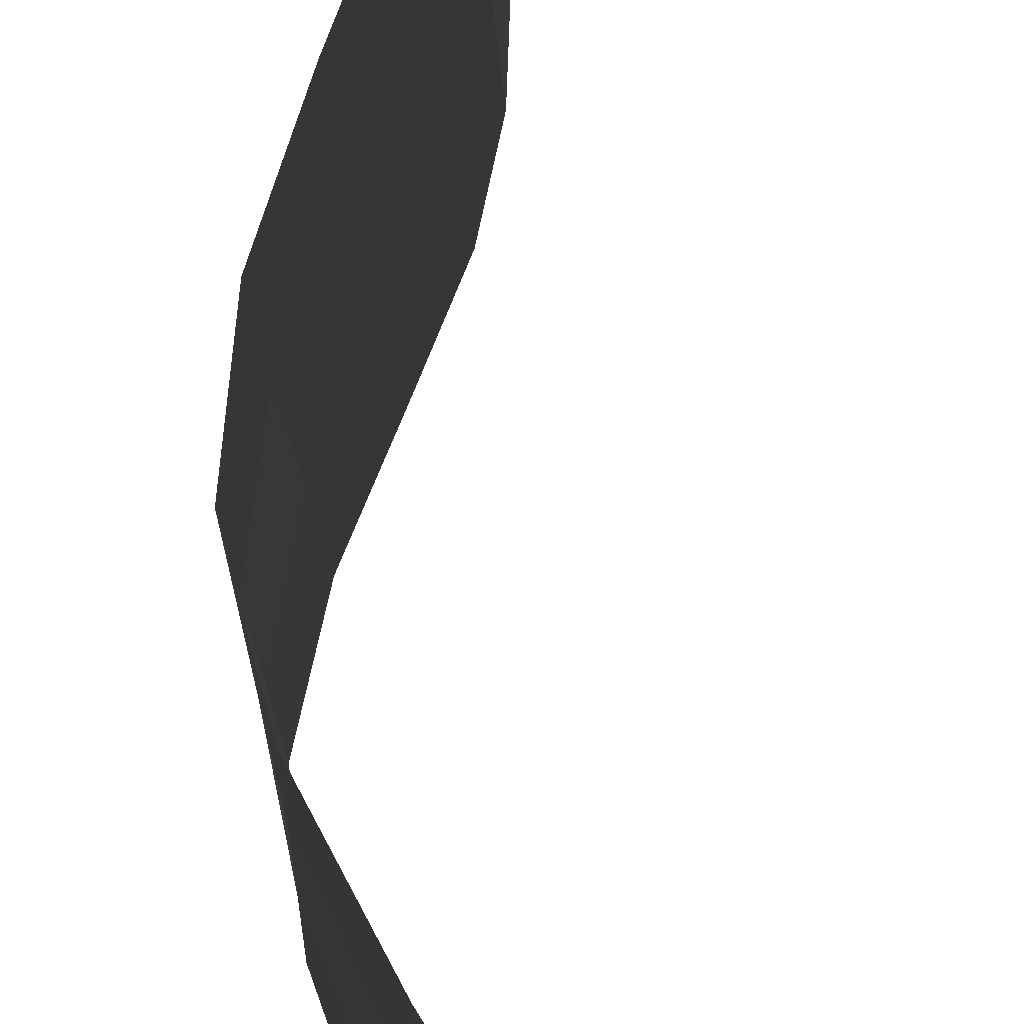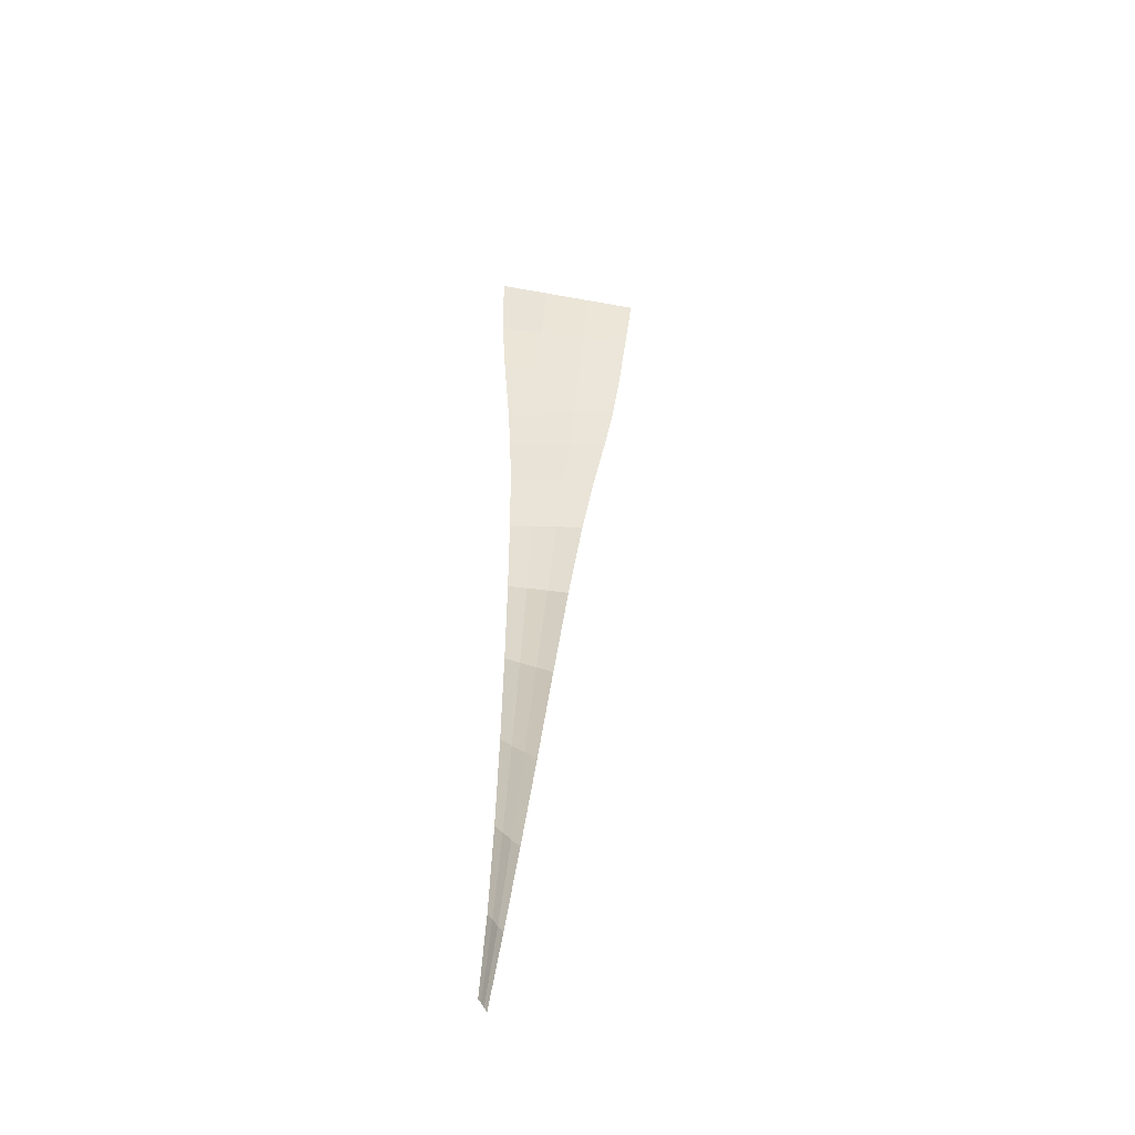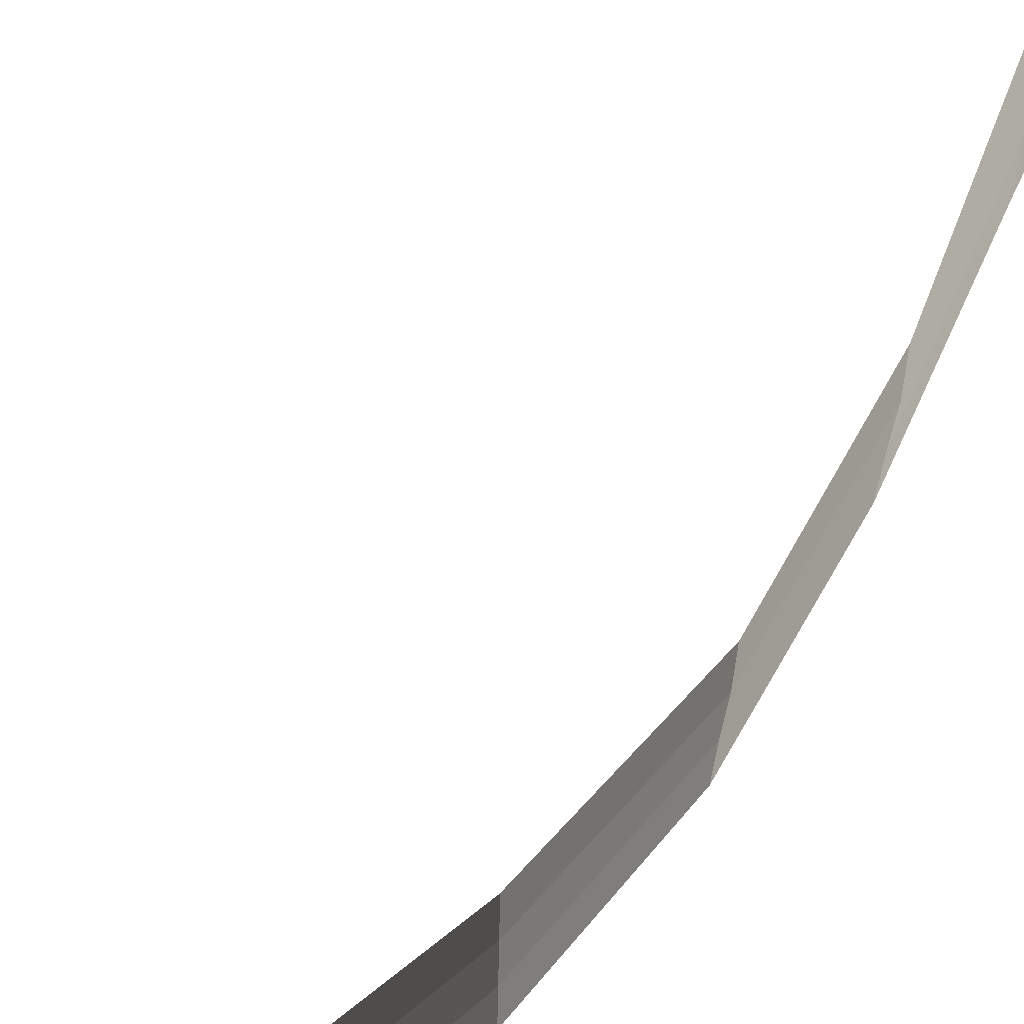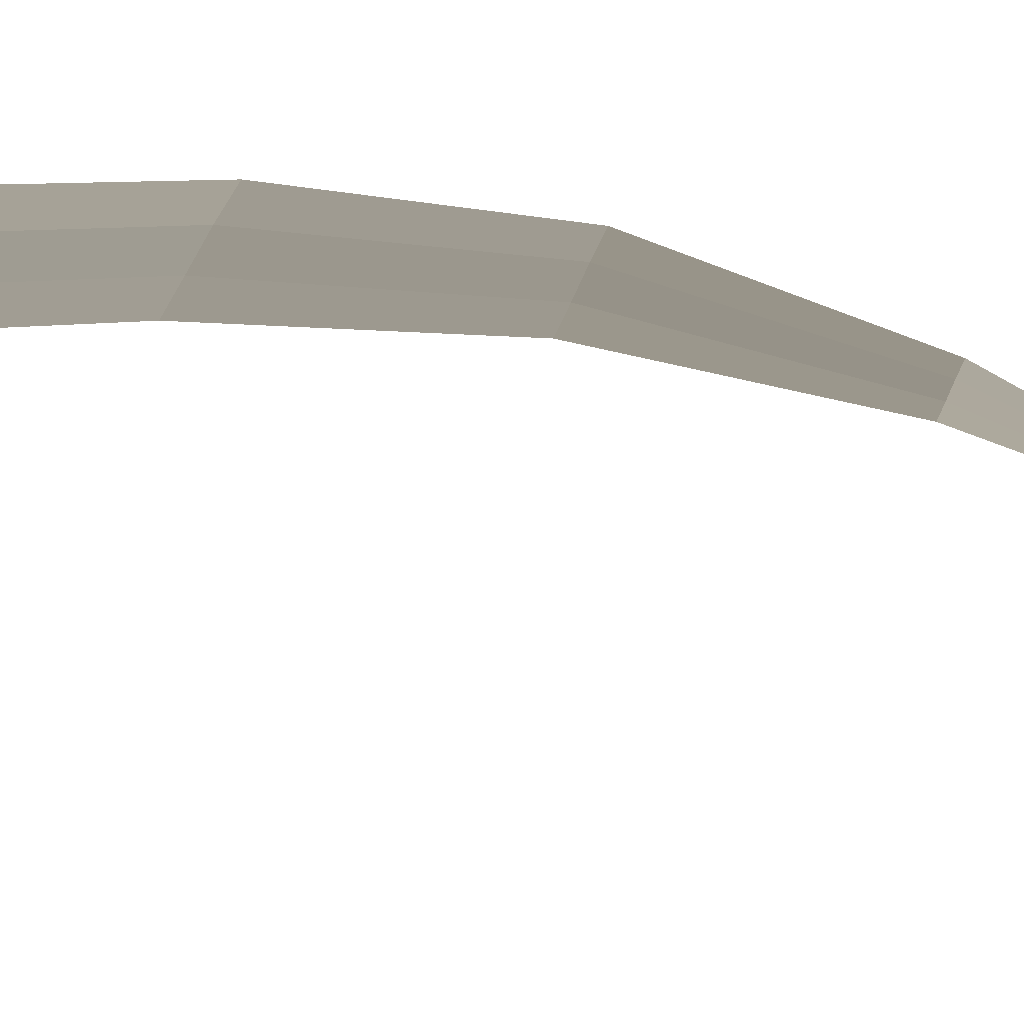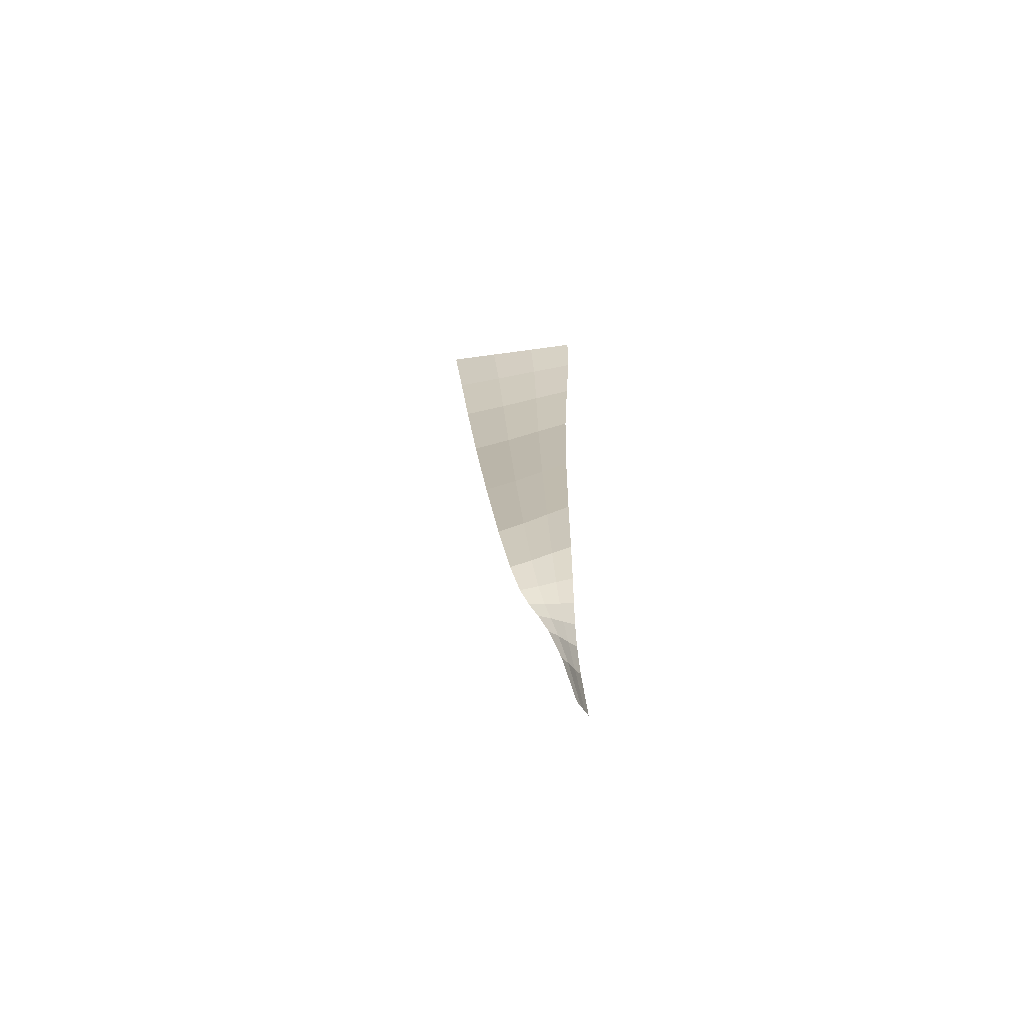
<metadata>
{"format":"obj","ext":"obj","renderer":"f3d","projection":"perspective","resolution":1024,"background":"white","views":[{"elev":29.8,"azim":179.4,"up":"+Y"},{"elev":-47.7,"azim":83.7,"up":"+Z"},{"elev":-52.8,"azim":-30.2,"up":"+Y"},{"elev":-79.6,"azim":80.8,"up":"+Y"},{"elev":-63.1,"azim":-85.1,"up":"+Z"}]}
</metadata>
<code>
v -0.3126 3.941 0.6178
v -0.2907 3.998 1.014
v -0.2884 3.926 0.6199
v -0.2583 3.971 1.018
v -0.1607 4.012 1.416
v -0.1937 4.055 1.41
v -0.0241 4.05 1.814
v -0.0495 4.11 1.806
v 0.1214 4.085 2.213
v 0.1114 4.164 2.202
v 0.2404 4.121 2.612
v 0.2486 4.22 2.598
v 0.2962 4.157 3.011
v 0.3194 4.279 2.994
v 0.2659 4.197 3.409
v 0.2965 4.345 3.389
v 0.1829 4.236 3.808
v 0.2141 4.413 3.783
v 0.0946 4.271 4.207
v 0.1216 4.475 4.178
v 0.0384 4.301 4.607
v 0.0588 4.527 4.575
v 0.0118 4.329 5.006
v 0.0249 4.573 4.972
v -0 4.363 5.406
v -0 4.618 5.37
v -0.0036 4.095 5.039
v -0 4.112 5.441
v -0.0167 3.87 5.071
v -0 3.865 5.476
v 0.0144 4.089 4.636
v -0.006 3.892 4.664
v 0.0118 4.329 5.006
v 0.0384 4.301 4.607
v 0.0946 4.271 4.207
v 0.0628 4.084 4.233
v 0.0358 3.915 4.257
v -0.006 3.892 4.664
v 0.1463 4.073 3.831
v 0.1152 3.927 3.851
v 0.0946 4.271 4.207
v 0.1829 4.236 3.808
v 0.2659 4.197 3.409
v 0.2299 4.058 3.429
v 0.1993 3.931 3.447
v 0.1152 3.927 3.851
v 0.2689 4.04 3.027
v 0.2457 3.932 3.043
v 0.2659 4.197 3.409
v 0.2962 4.157 3.011
v 0.2404 4.121 2.612
v 0.2308 4.023 2.626
v 0.2227 3.933 2.639
v 0.2457 3.932 3.043
v 0.1331 4.007 2.224
v 0.1431 3.934 2.235
v 0.2404 4.121 2.612
v 0.1214 4.085 2.213
v -0.0241 4.05 1.814
v 0.0056 3.989 1.823
v 0.031 3.934 1.831
v 0.1431 3.934 2.235
v -0.1218 3.969 1.422
v -0.0888 3.93 1.427
v -0.0241 4.05 1.814
v -0.1607 4.012 1.416
v -0.2583 3.971 1.018
v -0.2201 3.944 1.021
v -0.1876 3.919 1.025
v -0.0888 3.93 1.427
v -0.2599 3.912 0.622
v -0.2357 3.897 0.624
v -0.2583 3.971 1.018
v -0.2884 3.926 0.6199
g Group_001
f 1 2 4 3
f 4 2 6 5
f 5 6 8 7
f 7 8 10 9
f 9 10 12 11
f 11 12 14 13
f 13 14 16 15
f 15 16 18 17
f 17 18 20 19
f 19 20 22 21
f 21 22 24 23
f 23 24 26 25
f 23 25 28 27
f 27 28 30 29
f 27 29 32 31
f 27 31 34 33
f 34 31 36 35
f 36 31 38 37
f 36 37 40 39
f 36 39 42 41
f 42 39 44 43
f 44 39 46 45
f 44 45 48 47
f 44 47 50 49
f 50 47 52 51
f 52 47 54 53
f 52 53 56 55
f 52 55 58 57
f 58 55 60 59
f 60 55 62 61
f 60 61 64 63
f 60 63 66 65
f 66 63 68 67
f 68 63 70 69
f 68 69 72 71
f 68 71 74 73

</code>
